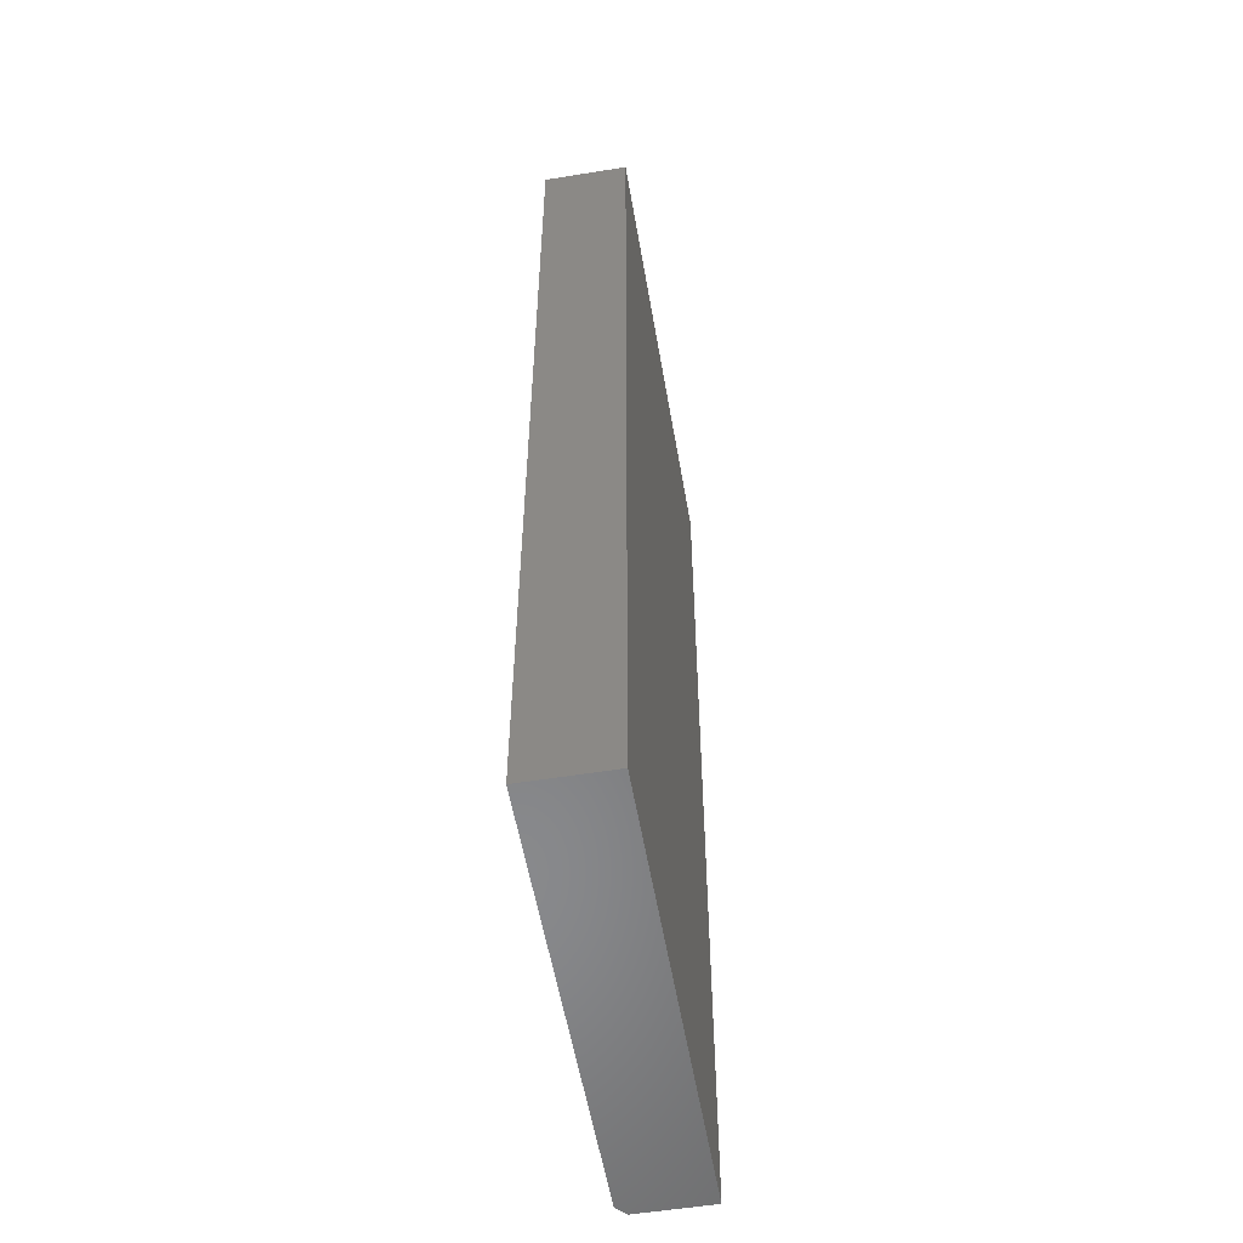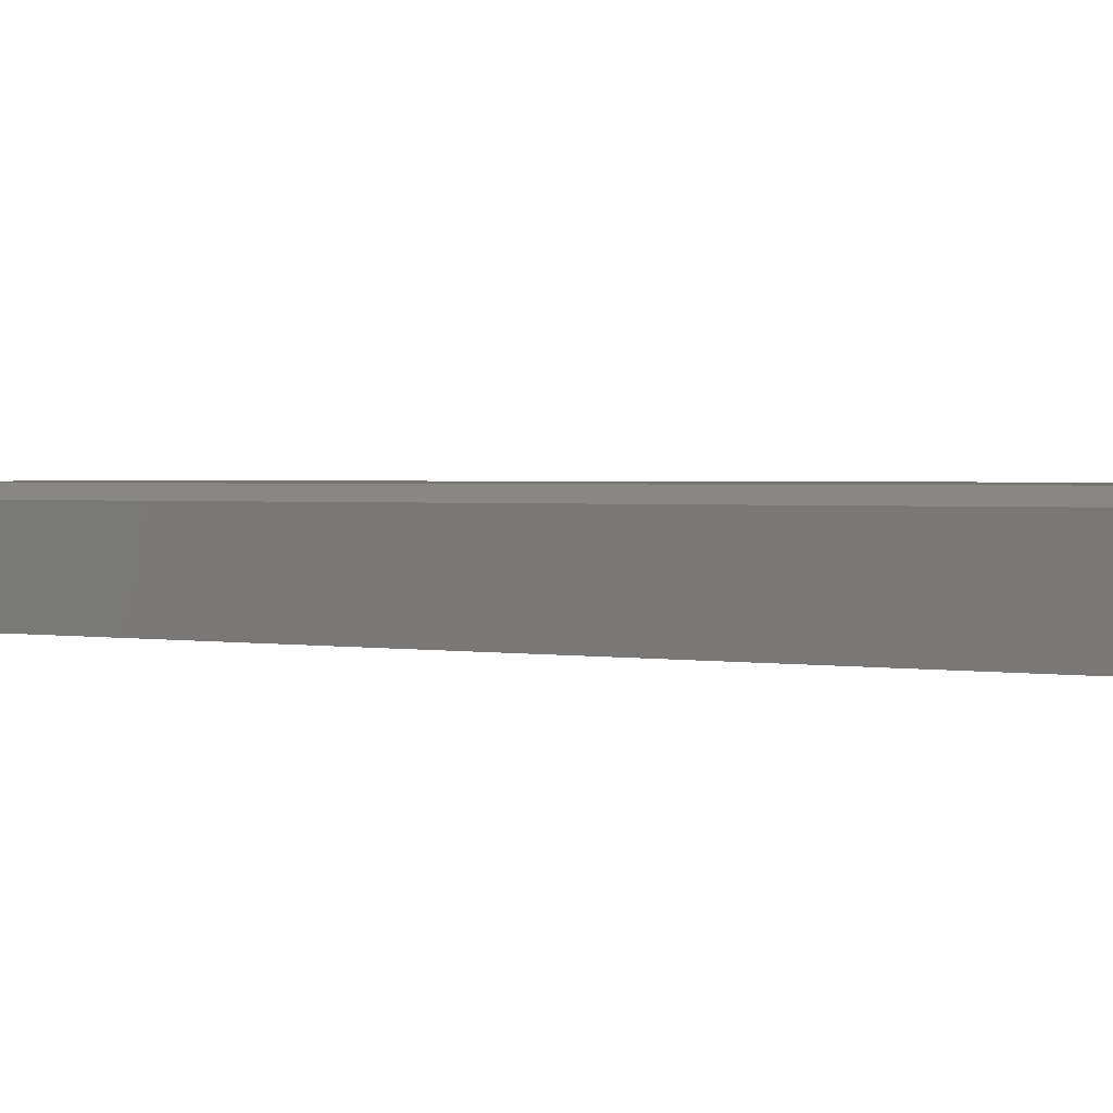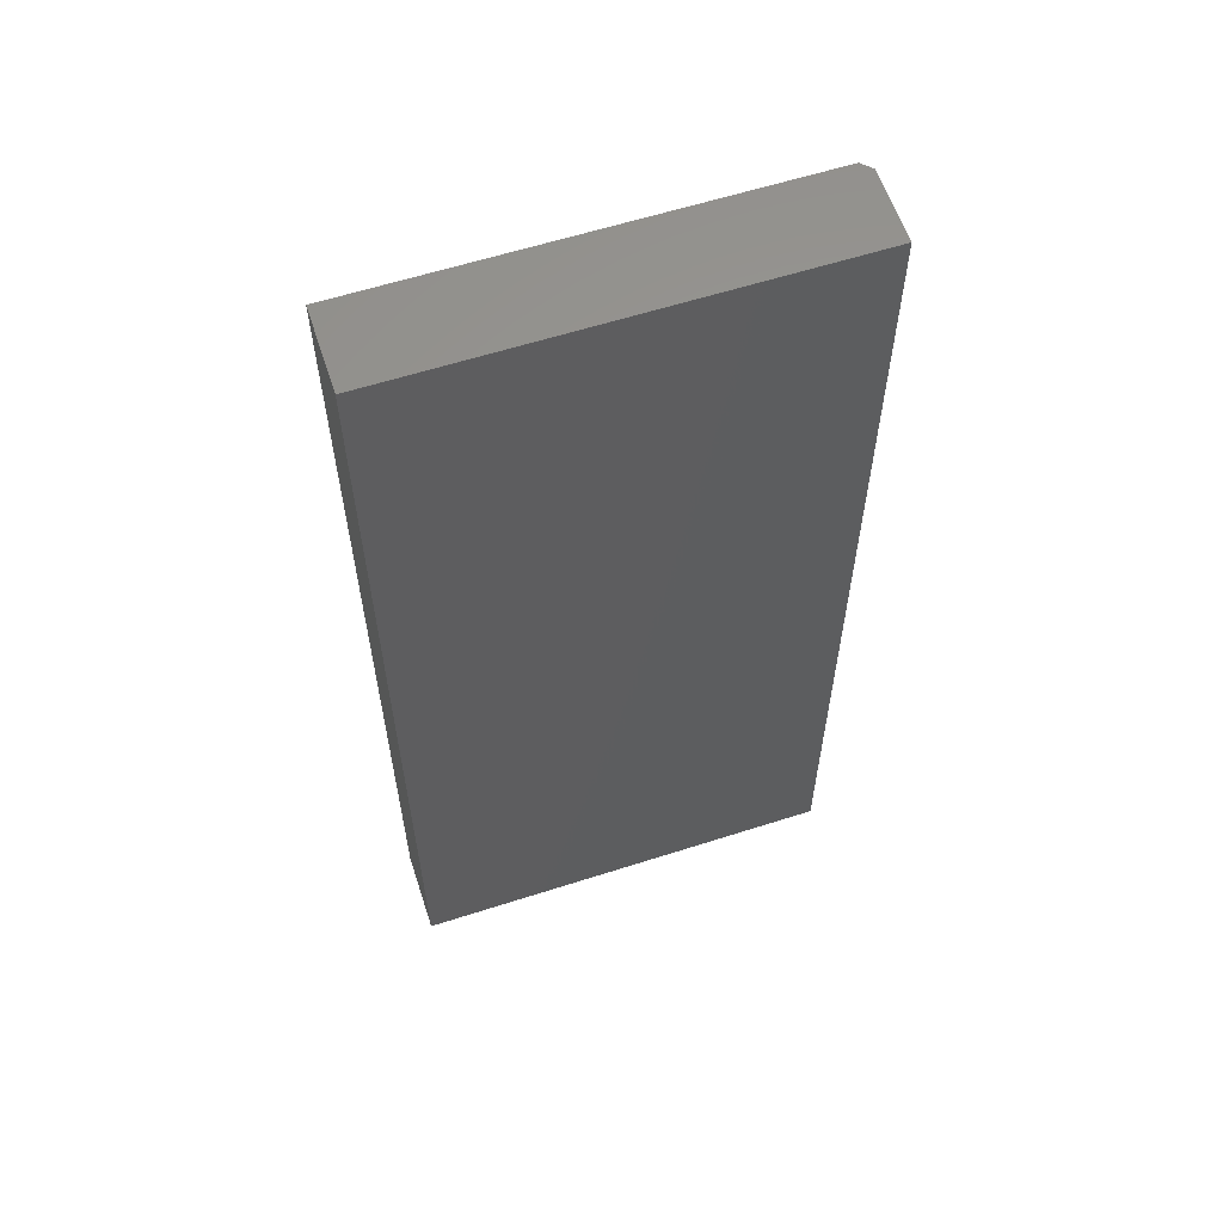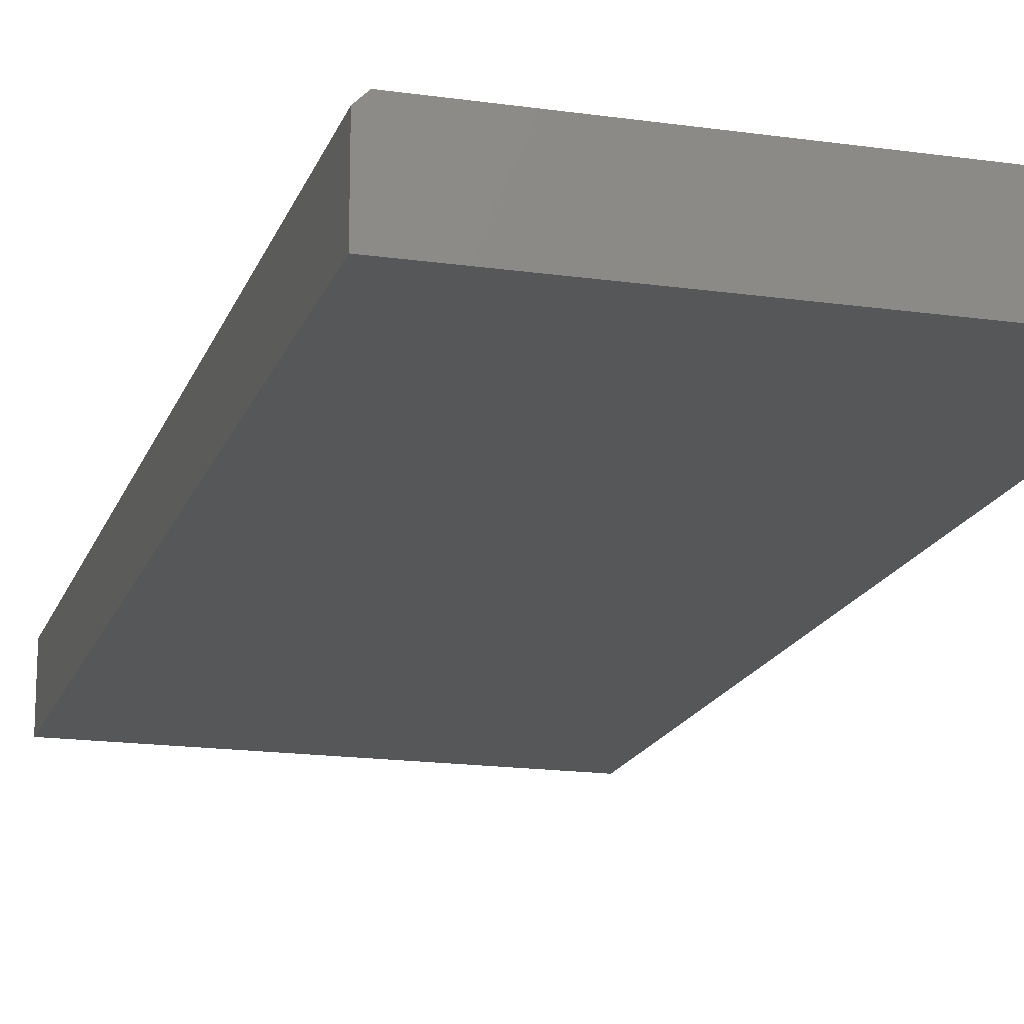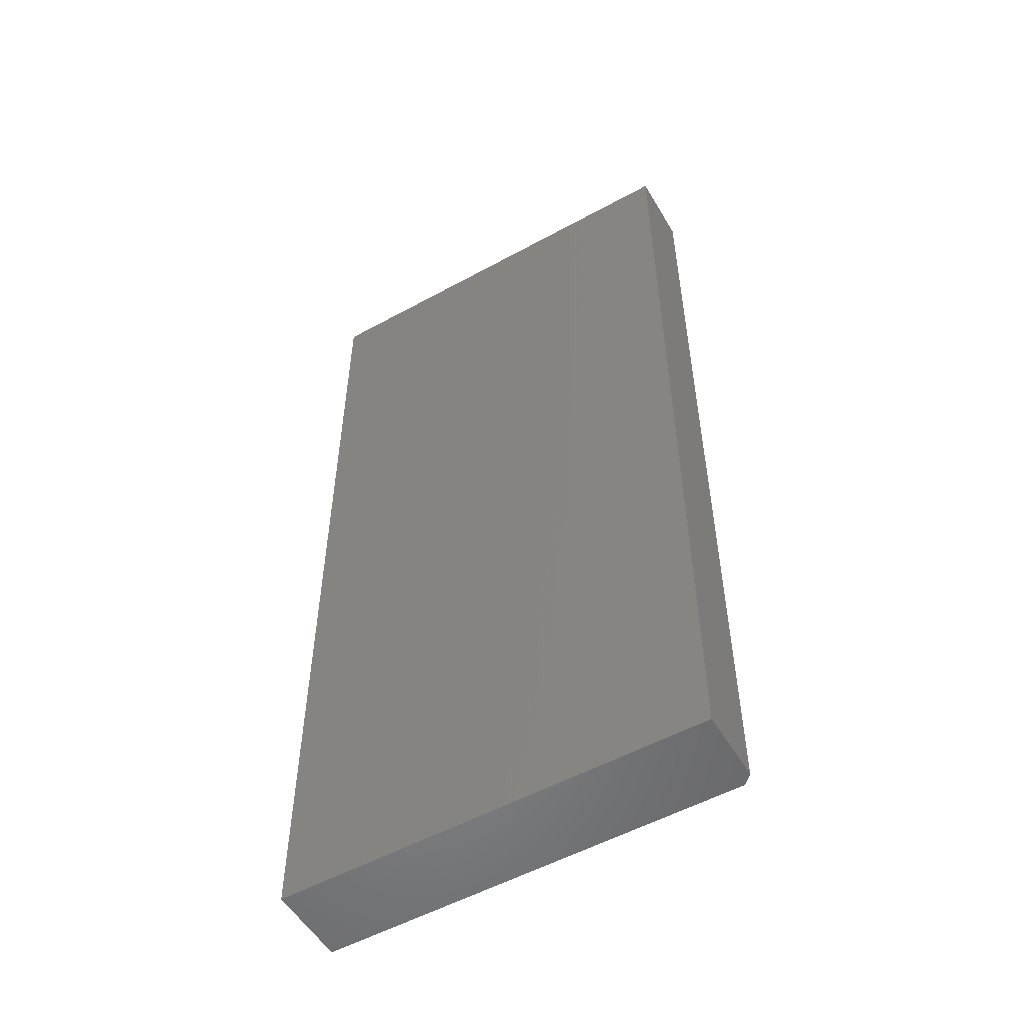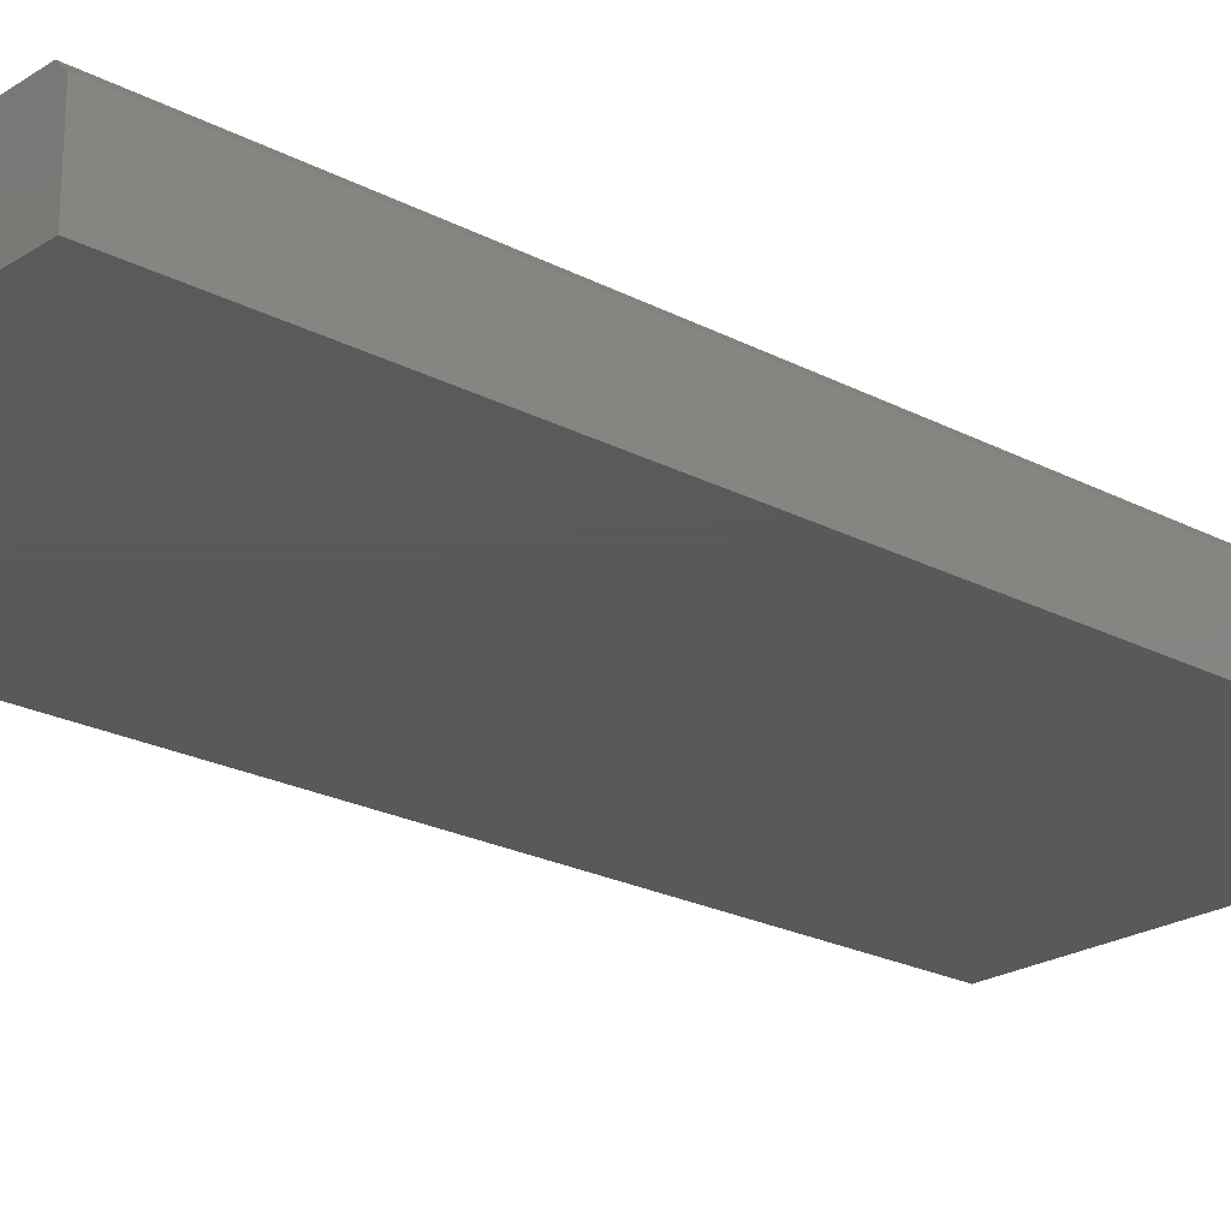
<metadata>
{"format":"stl","ext":"stl","renderer":"f3d","projection":"perspective","resolution":1024,"background":"white","views":[{"elev":-55.3,"azim":99.7,"up":"+Y"},{"elev":1.3,"azim":-51.5,"up":"+Z"},{"elev":60.1,"azim":161.8,"up":"+Y"},{"elev":-17.2,"azim":-15.9,"up":"+Z"},{"elev":-53.8,"azim":-149.7,"up":"+Y"},{"elev":-22.4,"azim":-132.2,"up":"+Z"}]}
</metadata>
<code>
# stl→obj: 10 verts, 16 faces
v -0.1797 -0.0625 -0.3281
v -0.1797 -0.0625 -0.2675
v -0.1797 0.75 -0.3281
v -0.1797 0.75 -0.2675
v 0.1797 -0.0625 -0.3281
v 0.1797 -0.0625 -0.2597
v -0.1719 -0.0625 -0.2597
v 0.1797 0.75 -0.2597
v -0.1719 0.75 -0.2597
v 0.1797 0.75 -0.3281
f 1 2 3
f 3 2 4
f 5 6 1
f 1 6 7
f 1 7 2
f 8 9 6
f 6 9 7
f 8 10 9
f 9 10 3
f 9 3 4
f 9 4 7
f 7 4 2
f 5 10 6
f 6 10 8
f 5 1 10
f 10 1 3

</code>
